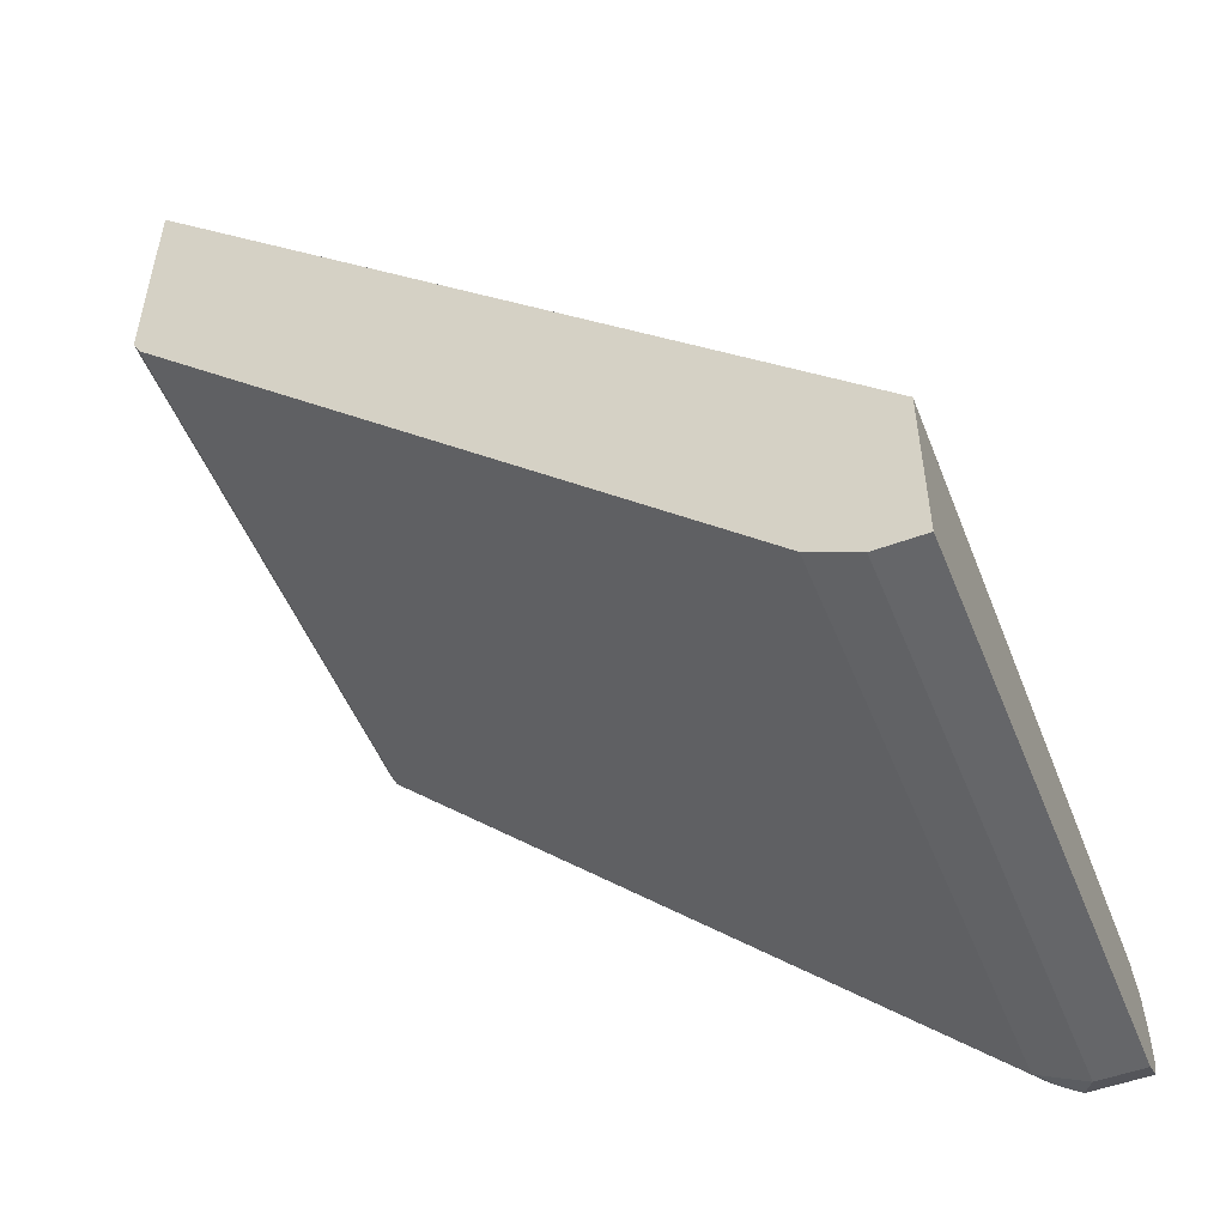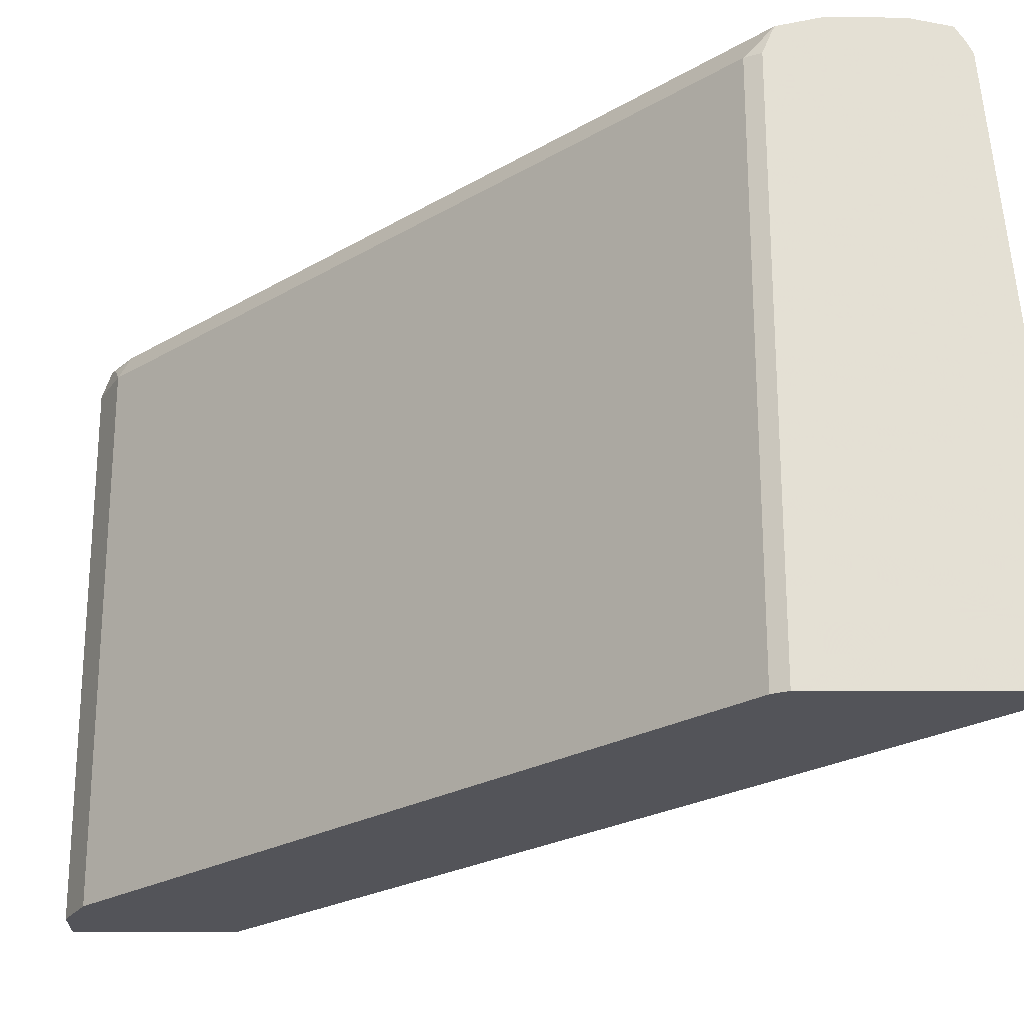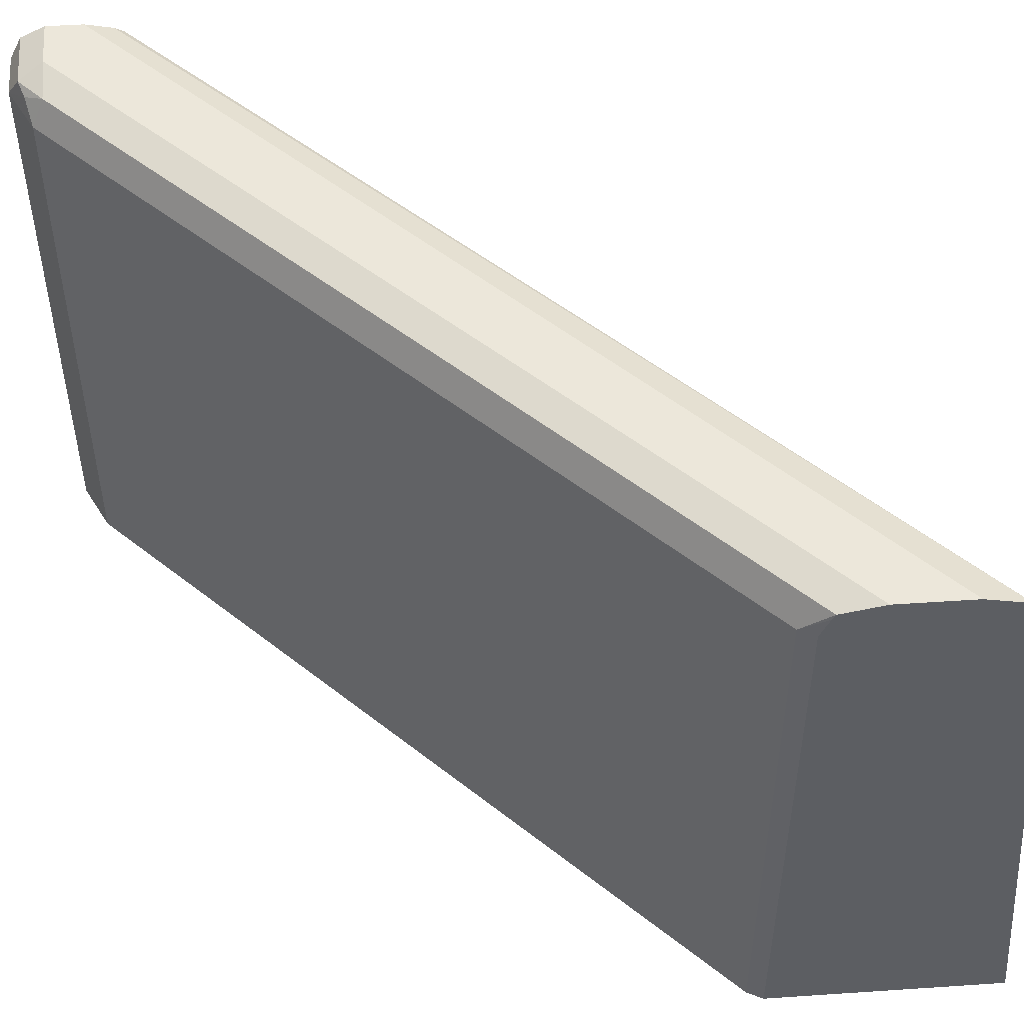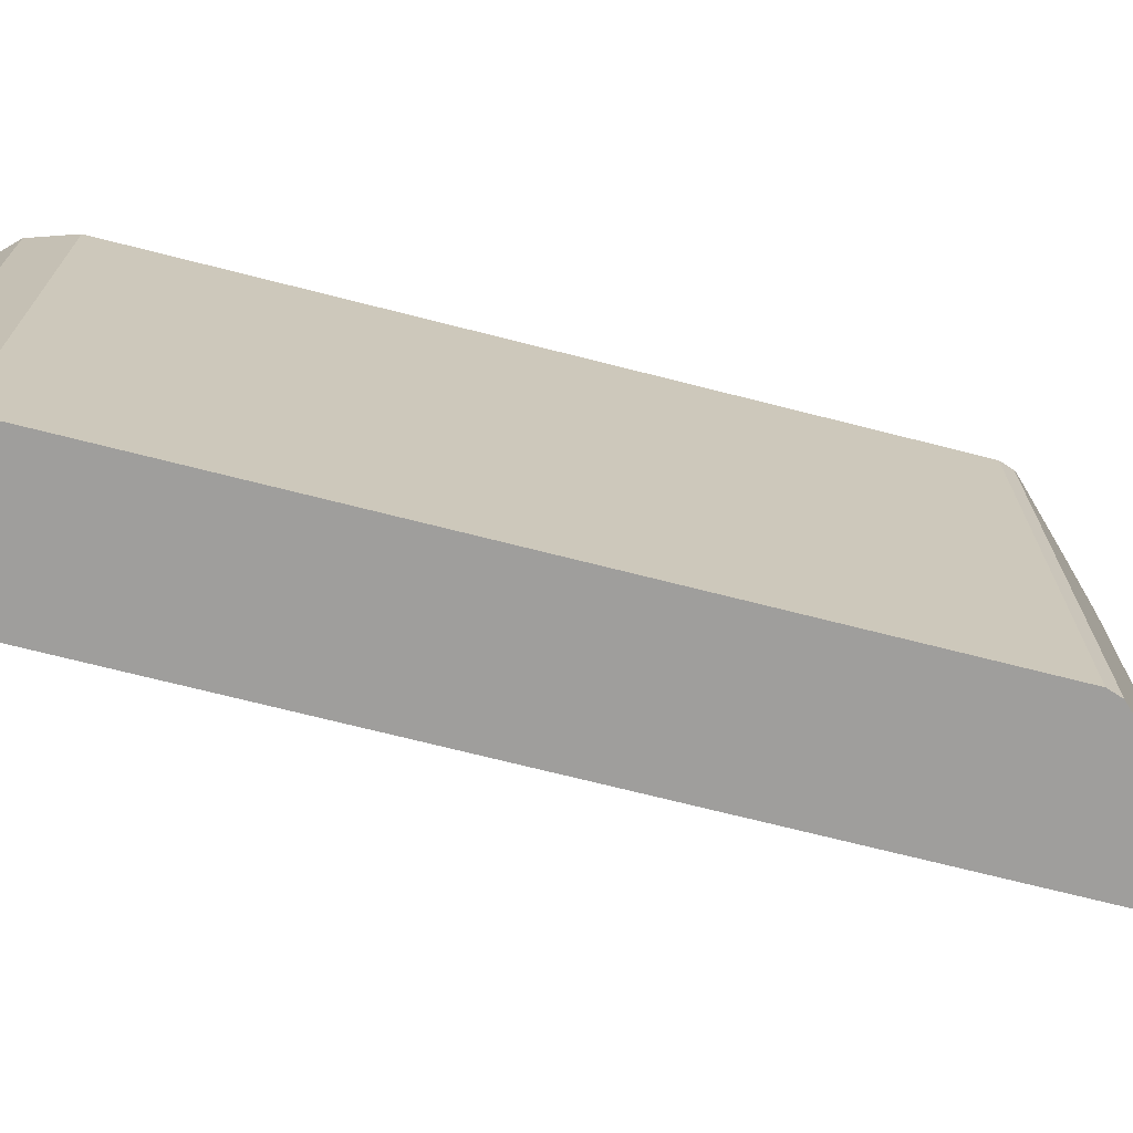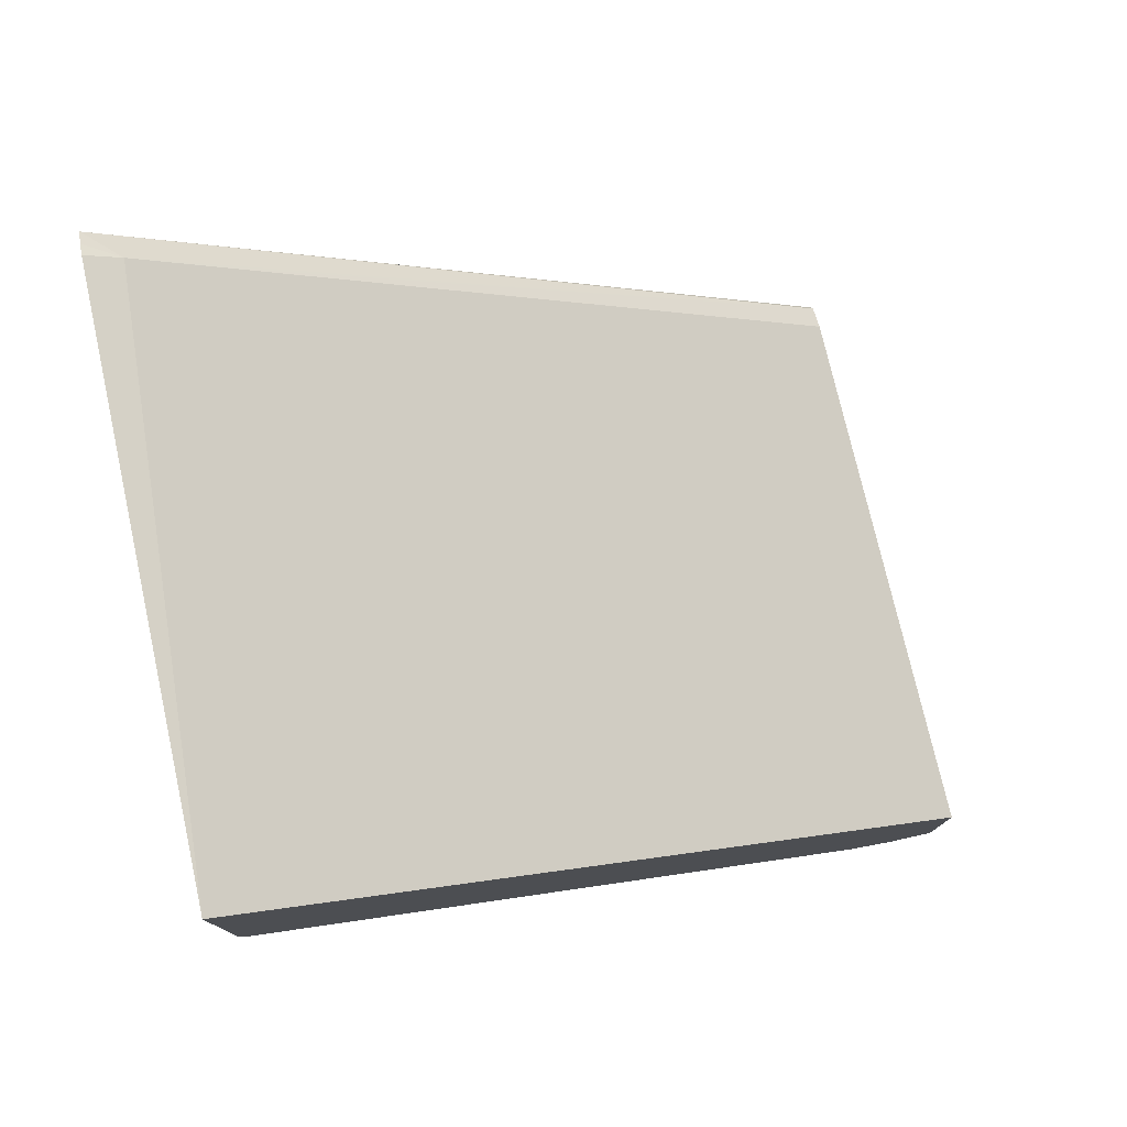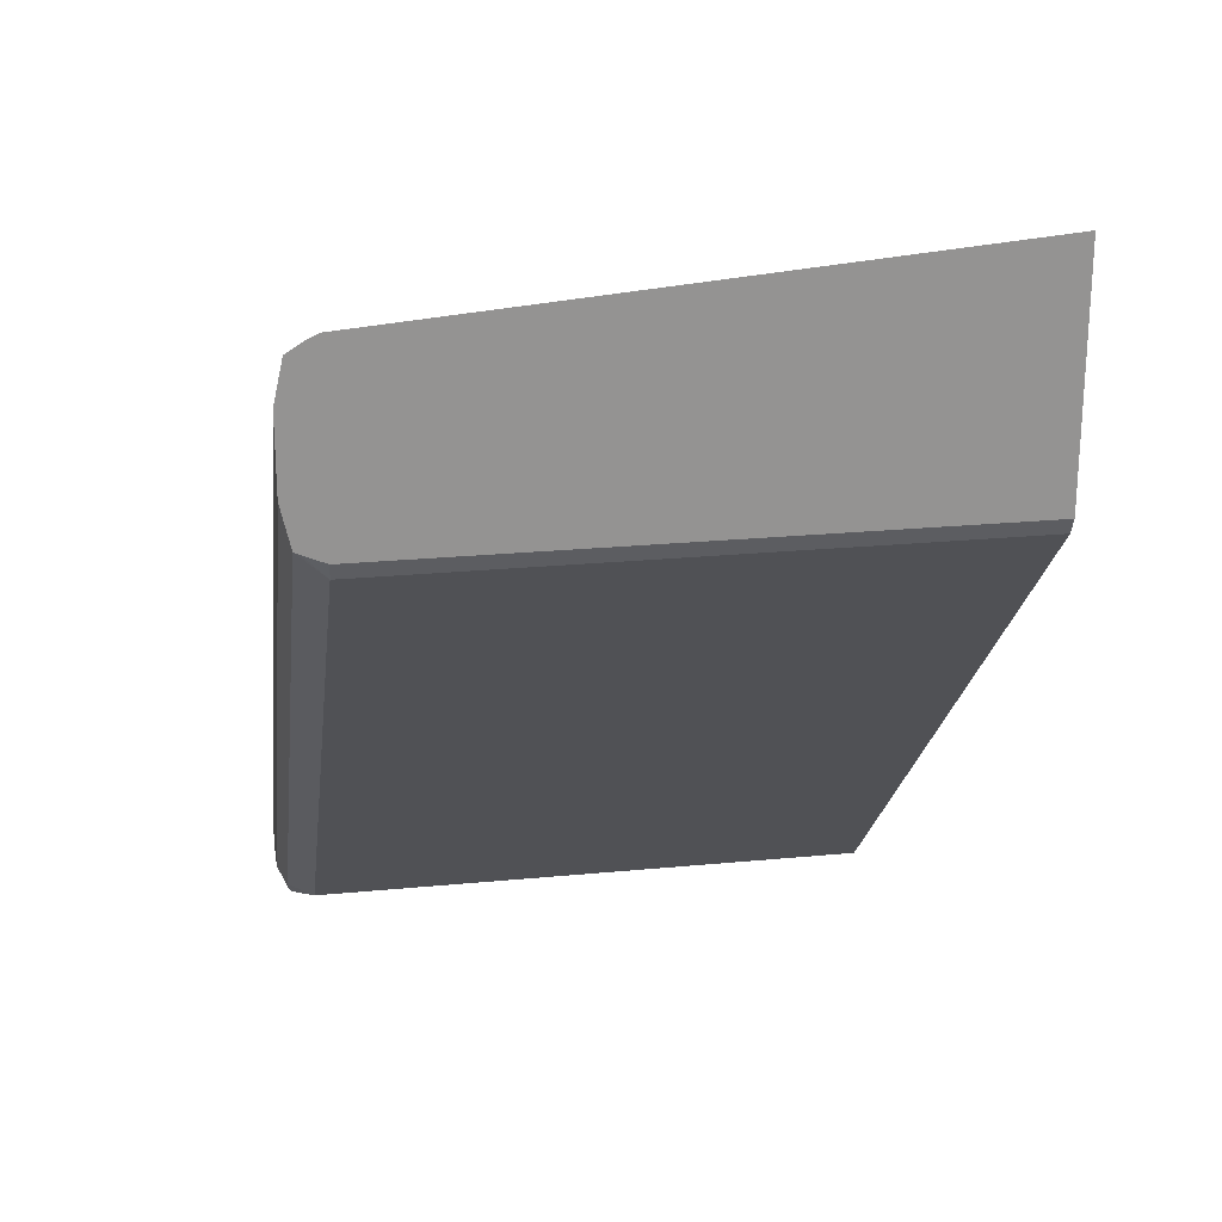
<metadata>
{"format":"obj","ext":"obj","renderer":"f3d","projection":"perspective","resolution":1024,"background":"white","views":[{"elev":-51.9,"azim":21.7,"up":"+Z"},{"elev":-23.7,"azim":-90.3,"up":"+Y"},{"elev":51.1,"azim":-94.2,"up":"+Y"},{"elev":-70.9,"azim":-149.3,"up":"+Y"},{"elev":78.2,"azim":-12.6,"up":"+Z"},{"elev":23.6,"azim":-99.2,"up":"+Z"}]}
</metadata>
<code>
v -0.6165 -0.2015 -0.4343
v -0.5583 0.1211 -0.518
v -0.5986 0.1211 -0.4776
v -0.6165 0.1211 -0.4621
v -0.6165 -0.2015 -0.563
v -0.4654 -0.2015 -0.5854
v -0.417 0.1211 -0.6592
v -0.2153 0.1357 -0.8682
v -0.6165 0.1362 -0.4707
v -0.6165 0.1281 -0.4656
v -0.6165 0.1211 -0.563
v -0.6121 -0.2015 -0.5718
v -0.2825 -0.2015 -0.7682
v -0.2354 0.1211 -0.8408
v -0.2153 0.1212 -0.861
v -0.2153 0.1379 -0.8726
v -0.6165 0.1413 -0.4934
v -0.6165 0.1328 -0.5582
v -0.6121 0.1211 -0.5718
v -0.5717 -0.2015 -0.6122
v -0.2153 -0.2015 -0.8354
v -0.2153 0.1211 -0.8609
v -0.2153 0.1413 -0.8879
v -0.6165 0.1413 -0.5338
v -0.6165 0.1362 -0.5565
v -0.6079 0.1362 -0.5651
v -0.5717 0.1211 -0.6122
v -0.3095 -0.2015 -0.8744
v -0.2153 -0.2015 -0.9283
v -0.2153 0.1413 -0.908
v -0.6054 0.1413 -0.5449
v -0.6165 0.1388 -0.5449
v -0.5675 0.1362 -0.6054
v -0.3095 0.1211 -0.8744
v -0.2691 -0.2015 -0.9148
v -0.2422 -0.2015 -0.9283
v -0.2153 0.1211 -0.9283
v -0.2422 0.1413 -0.908
v -0.2153 0.1345 -0.9215
v -0.2624 0.1413 -0.8879
v -0.3053 0.1362 -0.8677
v -0.2691 0.1211 -0.9148
v -0.2554 -0.2015 -0.9216
v -0.2422 0.1211 -0.9283
v -0.2153 0.1277 -0.9249
v -0.2649 0.1362 -0.908
v -0.2489 0.1345 -0.9215
v -0.2573 0.1312 -0.9182
f 19 33 27
f 20 34 28
f 24 31 32
f 27 41 34
f 26 32 33
f 27 33 41
f 19 26 33
f 25 32 26
f 19 25 26
f 14 21 22
f 17 31 24
f 17 40 31
f 17 38 40
f 17 30 38
f 17 23 30
f 16 23 17
f 14 22 15
f 28 34 42
f 13 21 14
f 18 25 19
f 28 42 35
f 34 46 42
f 29 44 37
f 46 47 48
f 44 47 45
f 44 48 47
f 42 46 48
f 42 44 43
f 42 48 44
f 39 45 47
f 38 47 46
f 38 41 40
f 29 36 44
f 38 46 41
f 36 43 44
f 35 42 43
f 12 27 20
f 34 41 46
f 31 41 33
f 31 40 41
f 31 33 32
f 30 47 38
f 30 39 47
f 37 44 45
f 12 19 27
f 20 27 34
f 9 16 17
f 1 21 13
f 1 29 21
f 1 36 29
f 1 43 36
f 1 35 43
f 1 28 35
f 1 20 28
f 1 12 20
f 1 5 12
f 1 13 6
f 1 18 11
f 1 32 25
f 1 24 32
f 1 17 24
f 1 9 17
f 1 10 9
f 1 4 10
f 1 3 4
f 1 2 3
f 11 18 19
f 1 25 18
f 1 6 2
f 1 11 5
f 2 7 8
f 8 16 9
f 2 6 7
f 8 23 16
f 8 30 23
f 8 39 30
f 8 45 39
f 8 29 37
f 8 21 29
f 8 22 21
f 8 15 22
f 8 37 45
f 3 9 10
f 7 14 8
f 6 14 7
f 6 13 14
f 5 19 12
f 5 11 19
f 3 8 9
f 3 10 4
f 8 14 15
f 2 8 3

</code>
